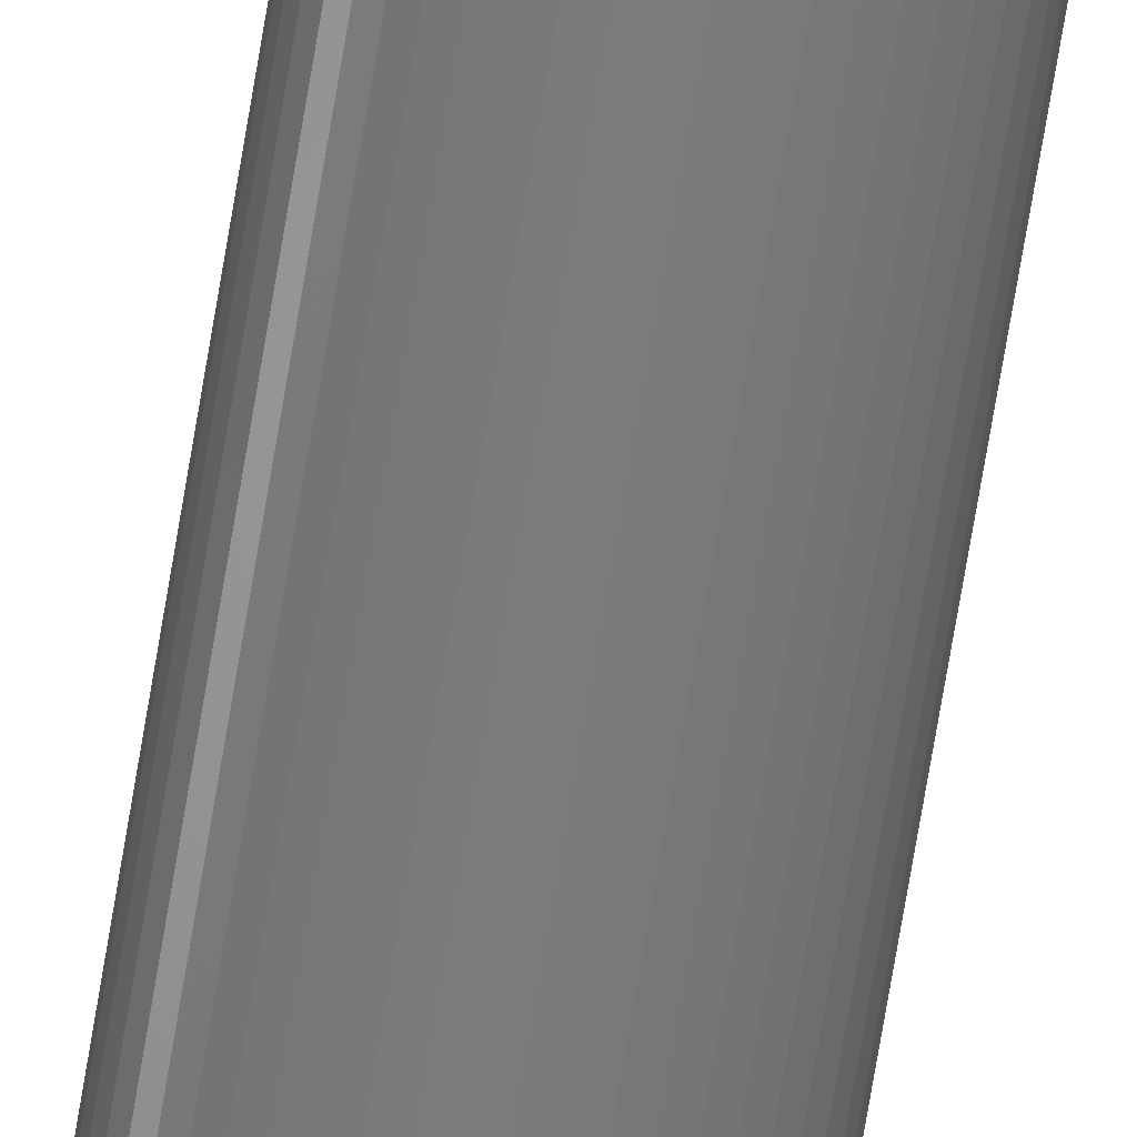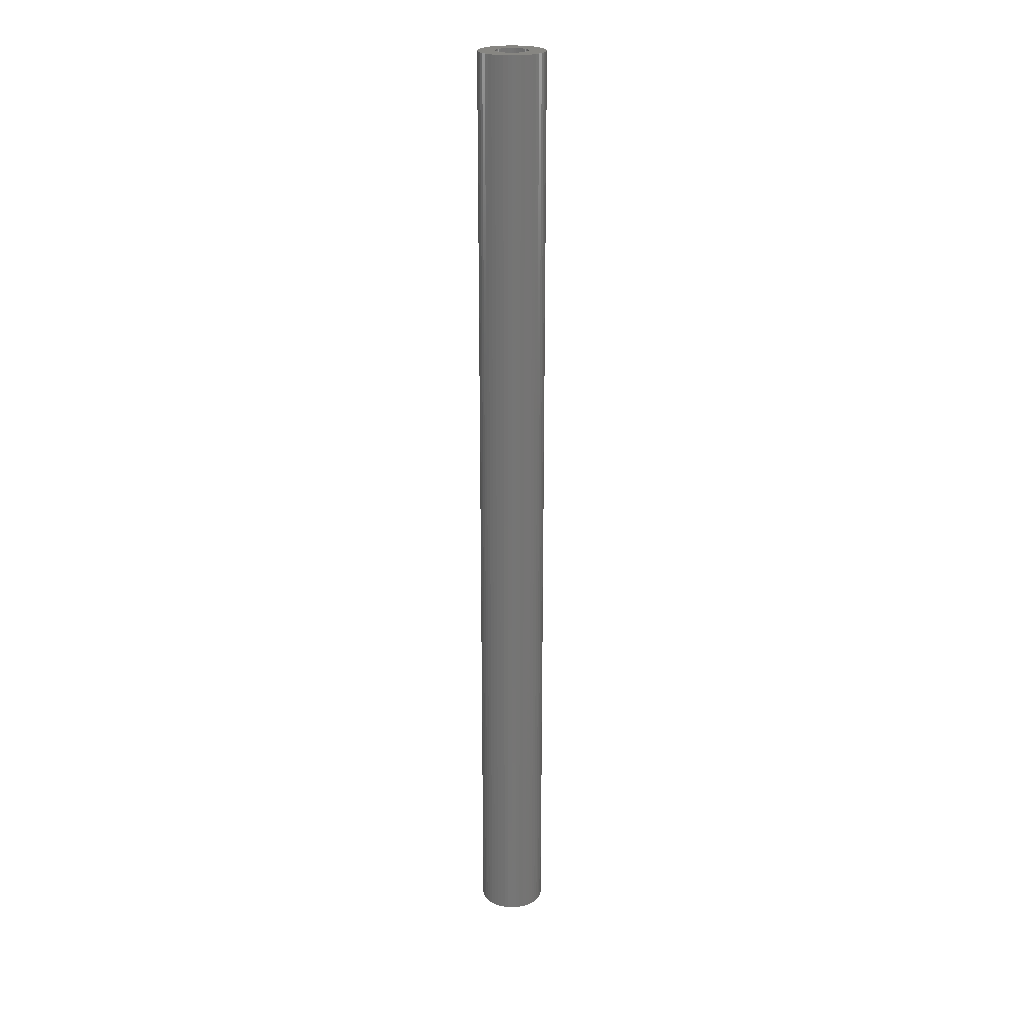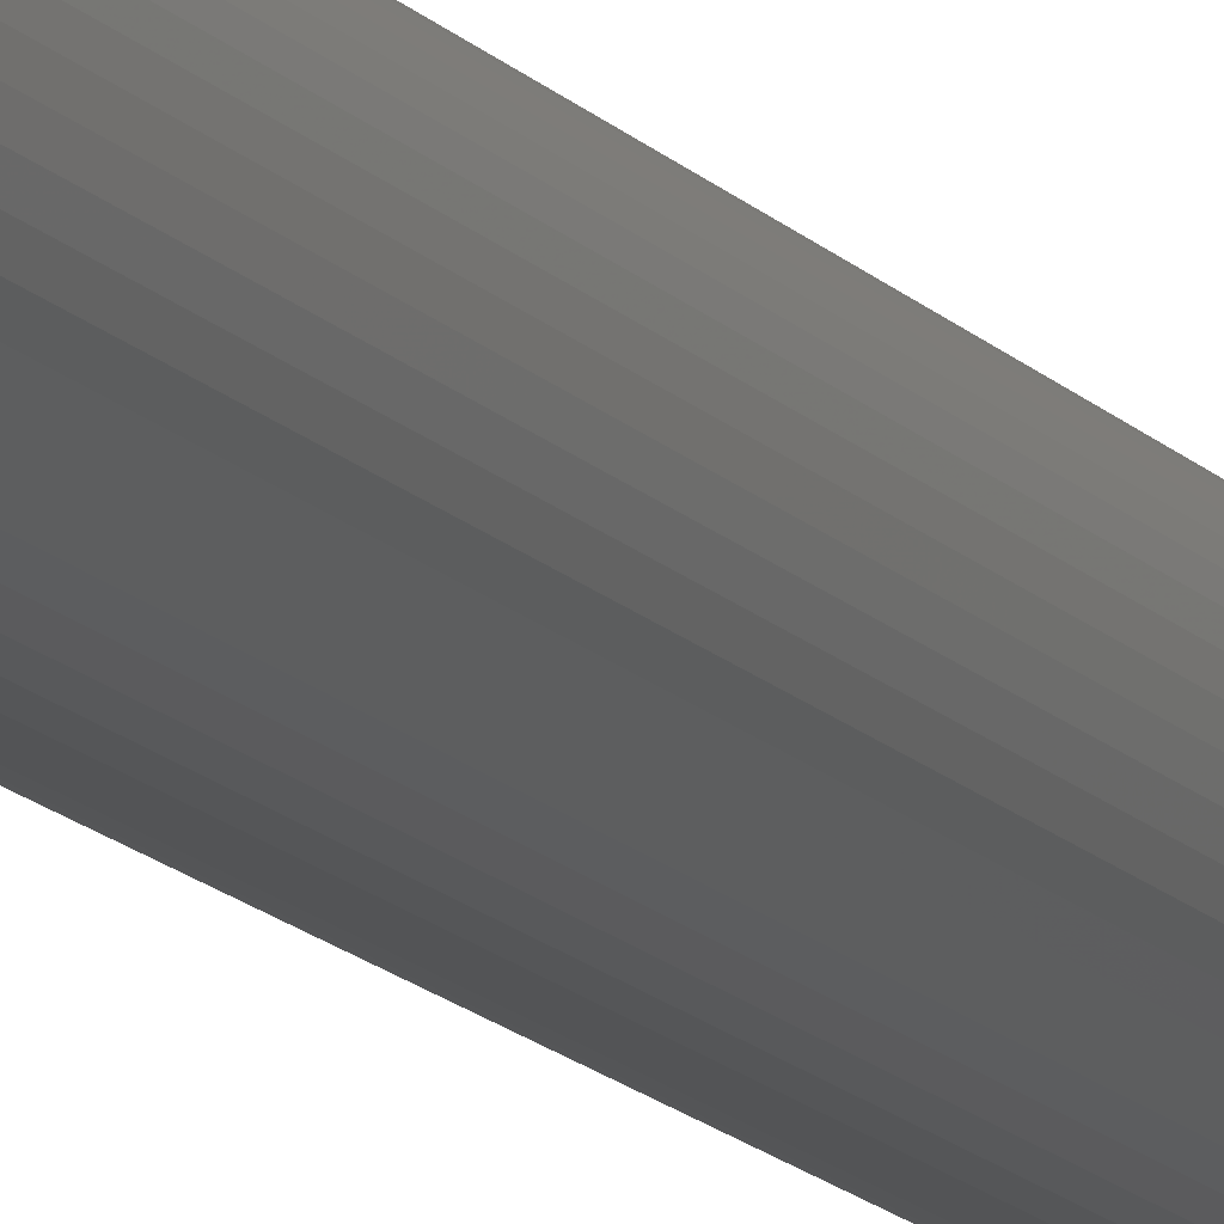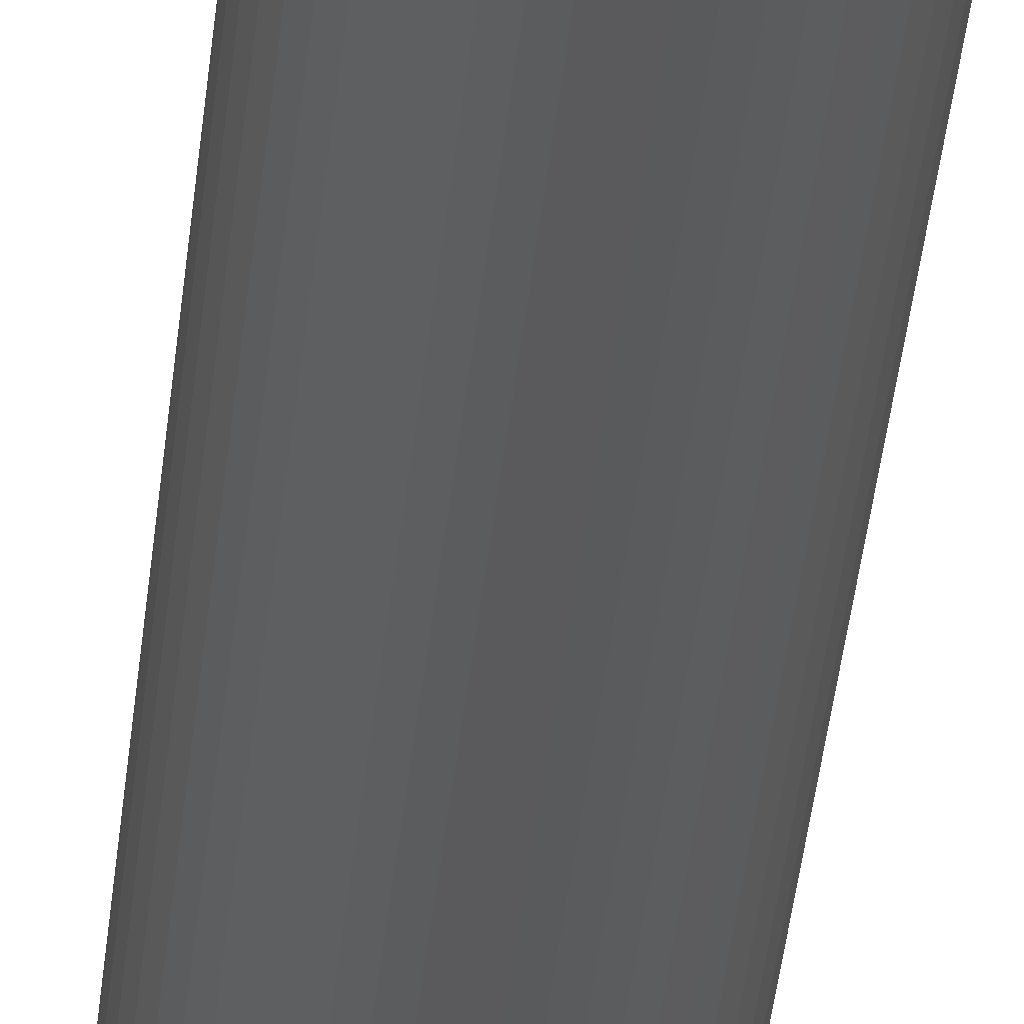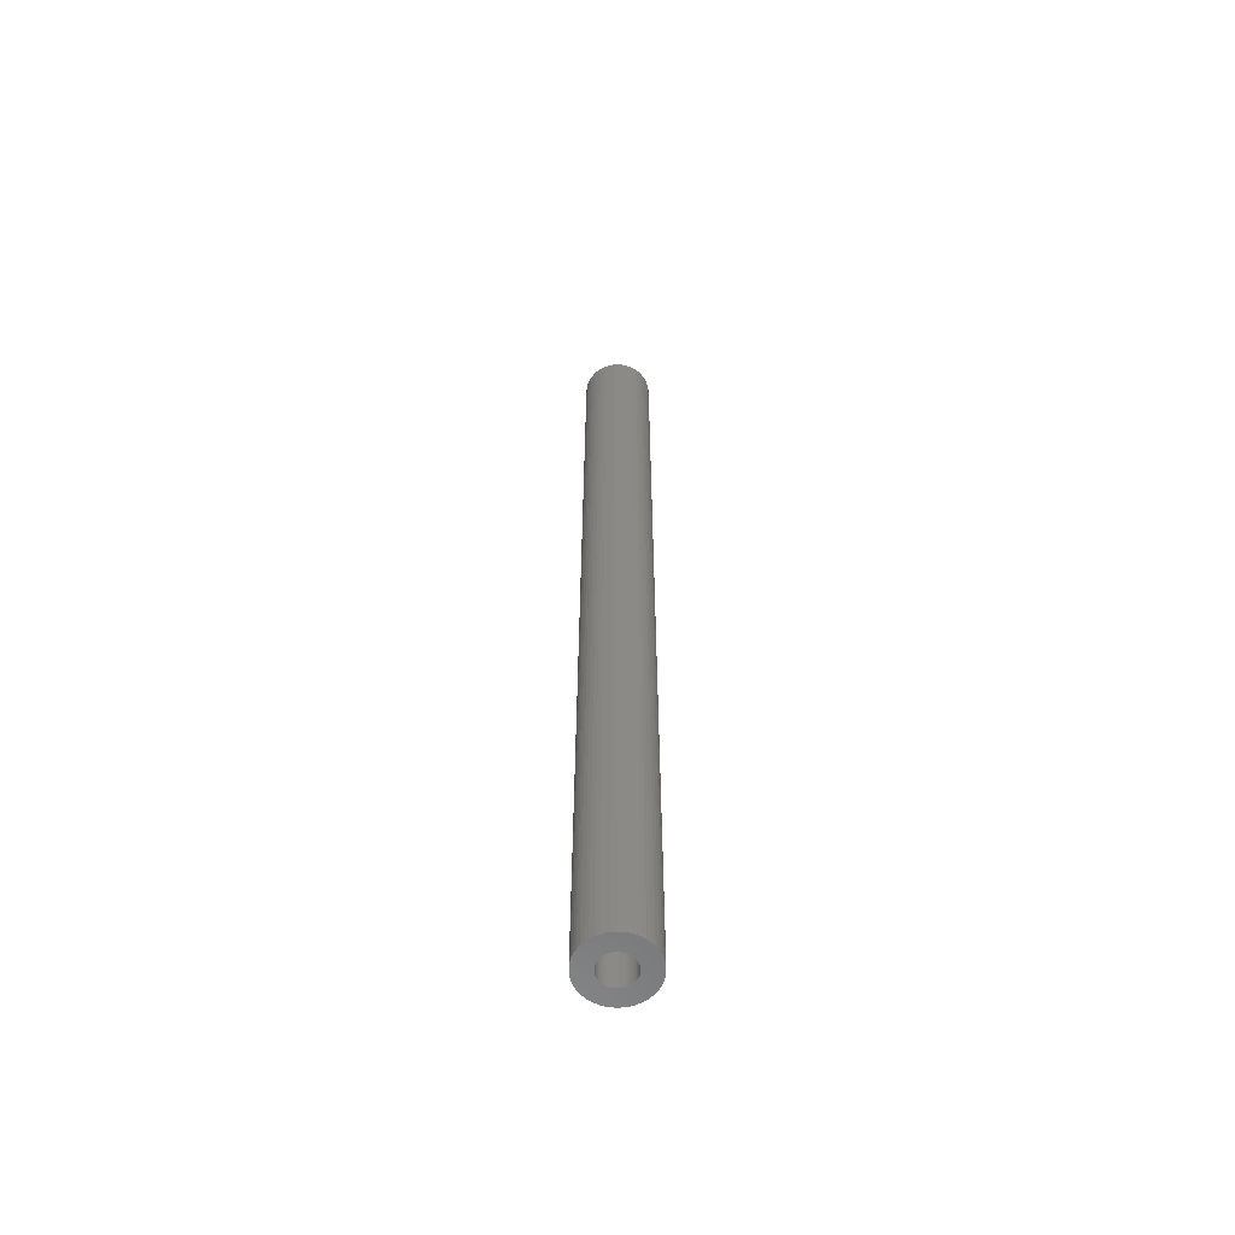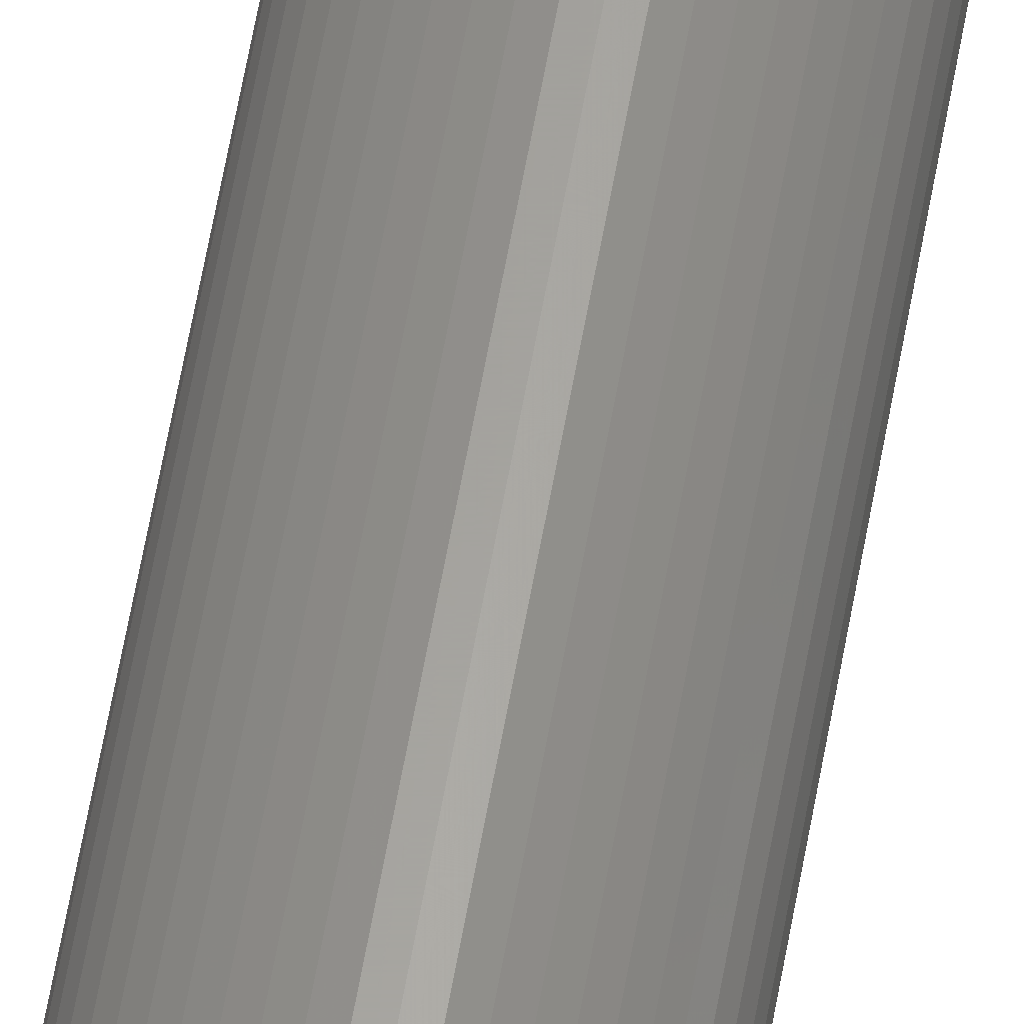
<metadata>
{"format":"stl","ext":"stl","renderer":"f3d","projection":"perspective","resolution":1024,"background":"white","views":[{"elev":-74.6,"azim":170.4,"up":"+Y"},{"elev":22.7,"azim":-82.8,"up":"+Z"},{"elev":-12.2,"azim":-158.2,"up":"+Y"},{"elev":-24.3,"azim":-3.7,"up":"+Y"},{"elev":-59.7,"azim":-76.0,"up":"+Z"},{"elev":62.0,"azim":10.1,"up":"+Y"}]}
</metadata>
<code>
# stl→obj: 200 verts, 400 faces
v 3.022 1.196 46.5
v 2.848 1.566 -46.5
v 2.848 1.566 46.5
v 3.022 1.196 -46.5
v 2.629 1.91 -46.5
v 2.629 1.91 46.5
v 1.004 3.091 -46.5
v 0.609 3.192 46.5
v 1.004 3.091 46.5
v 0.609 3.192 -46.5
v 1.384 2.941 -46.5
v 1.384 2.941 46.5
v -1.004 3.091 -46.5
v -1.384 2.941 46.5
v -1.004 3.091 46.5
v -1.384 2.941 -46.5
v -3.022 1.196 -46.5
v -2.848 1.566 46.5
v -2.848 1.566 -46.5
v -3.022 1.196 46.5
v 3.148 -0.8082 46.5
v 3.224 -0.4073 -46.5
v 3.224 -0.4073 46.5
v 3.148 -0.8082 -46.5
v 0.2041 3.244 46.5
v 0.2041 3.244 -46.5
v 2.072 2.504 -46.5
v 1.741 2.744 46.5
v 2.072 2.504 46.5
v 1.741 2.744 -46.5
v -3.224 0.4073 -46.5
v -3.148 0.8082 46.5
v -3.148 0.8082 -46.5
v -3.224 0.4073 46.5
v -2.629 1.91 -46.5
v -2.369 2.225 46.5
v -2.369 2.225 -46.5
v -2.629 1.91 46.5
v -1.741 2.744 46.5
v -1.741 2.744 -46.5
v -0.2041 3.244 -46.5
v -0.609 3.192 46.5
v -0.2041 3.244 46.5
v -0.609 3.192 -46.5
v 3.25 0 46.5
v 3.224 0.4073 -46.5
v 3.224 0.4073 46.5
v 3.25 0 -46.5
v 3.022 -1.196 46.5
v 3.022 -1.196 -46.5
v 1.741 -2.744 -46.5
v 2.072 -2.504 46.5
v 1.741 -2.744 46.5
v 2.072 -2.504 -46.5
v 3.148 0.8082 -46.5
v 3.148 0.8082 46.5
v 2.369 2.225 -46.5
v 2.369 2.225 46.5
v -3.25 0 -46.5
v -3.25 0 46.5
v 1.55 0 46.5
v 1.538 0.1943 46.5
v 1.501 0.3855 46.5
v 1.538 -0.1943 46.5
v 1.441 0.5706 46.5
v 1.358 0.7467 46.5
v 1.501 -0.3855 46.5
v 1.254 0.9111 46.5
v 1.13 1.061 46.5
v 1.441 -0.5706 46.5
v 0.988 1.194 46.5
v 2.848 -1.566 46.5
v 1.358 -0.7467 46.5
v 0.8305 1.309 46.5
v 0.66 1.402 46.5
v 0.479 1.474 46.5
v 0.2904 1.523 46.5
v 0.09732 1.547 46.5
v -0.09732 1.547 46.5
v -0.2904 1.523 46.5
v -0.479 1.474 46.5
v -0.66 1.402 46.5
v -0.8305 1.309 46.5
v -0.988 1.194 46.5
v -2.072 2.504 46.5
v -1.13 1.061 46.5
v -1.254 0.9111 46.5
v -1.358 0.7467 46.5
v 2.629 -1.91 46.5
v 1.254 -0.9111 46.5
v 2.369 -2.225 46.5
v 1.13 -1.061 46.5
v 0.988 -1.194 46.5
v 0.8305 -1.309 46.5
v 1.384 -2.941 46.5
v 0.66 -1.402 46.5
v 1.004 -3.091 46.5
v 0.479 -1.474 46.5
v 0.609 -3.192 46.5
v 0.2904 -1.523 46.5
v 0.2041 -3.244 46.5
v 0.09732 -1.547 46.5
v -0.09732 -1.547 46.5
v -0.2041 -3.244 46.5
v -0.2904 -1.523 46.5
v -0.609 -3.192 46.5
v -0.479 -1.474 46.5
v -1.004 -3.091 46.5
v -0.66 -1.402 46.5
v -1.384 -2.941 46.5
v -0.8305 -1.309 46.5
v -1.741 -2.744 46.5
v -0.988 -1.194 46.5
v -2.072 -2.504 46.5
v -1.13 -1.061 46.5
v -2.369 -2.225 46.5
v -1.254 -0.9111 46.5
v -2.629 -1.91 46.5
v -1.358 -0.7467 46.5
v -2.848 -1.566 46.5
v -1.441 -0.5706 46.5
v -3.022 -1.196 46.5
v -1.501 -0.3855 46.5
v -3.148 -0.8082 46.5
v -1.538 -0.1943 46.5
v -3.224 -0.4073 46.5
v -1.55 0 46.5
v -1.441 0.5706 46.5
v -1.501 0.3855 46.5
v -1.538 0.1943 46.5
v -2.072 2.504 -46.5
v -0.2041 -3.244 -46.5
v 0.2041 -3.244 -46.5
v -3.022 -1.196 -46.5
v -3.148 -0.8082 -46.5
v -2.848 -1.566 -46.5
v 0.609 -3.192 -46.5
v 1.55 0 -46.5
v 1.538 -0.1943 -46.5
v 1.501 -0.3855 -46.5
v 1.538 0.1943 -46.5
v 1.441 -0.5706 -46.5
v 2.848 -1.566 -46.5
v 1.358 -0.7467 -46.5
v 2.629 -1.91 -46.5
v 1.501 0.3855 -46.5
v 1.254 -0.9111 -46.5
v 2.369 -2.225 -46.5
v 1.13 -1.061 -46.5
v 1.441 0.5706 -46.5
v 0.988 -1.194 -46.5
v 1.358 0.7467 -46.5
v 0.8305 -1.309 -46.5
v 1.384 -2.941 -46.5
v 0.66 -1.402 -46.5
v 1.004 -3.091 -46.5
v 0.479 -1.474 -46.5
v 0.2904 -1.523 -46.5
v 0.09732 -1.547 -46.5
v -0.09732 -1.547 -46.5
v -0.2904 -1.523 -46.5
v -0.609 -3.192 -46.5
v -0.479 -1.474 -46.5
v -1.004 -3.091 -46.5
v -0.66 -1.402 -46.5
v -1.384 -2.941 -46.5
v -0.8305 -1.309 -46.5
v -1.741 -2.744 -46.5
v -0.988 -1.194 -46.5
v -2.072 -2.504 -46.5
v -1.13 -1.061 -46.5
v -2.369 -2.225 -46.5
v -1.254 -0.9111 -46.5
v -2.629 -1.91 -46.5
v -1.358 -0.7467 -46.5
v 1.254 0.9111 -46.5
v 1.13 1.061 -46.5
v 0.988 1.194 -46.5
v 0.8305 1.309 -46.5
v 0.66 1.402 -46.5
v 0.479 1.474 -46.5
v 0.2904 1.523 -46.5
v 0.09732 1.547 -46.5
v -0.09732 1.547 -46.5
v -0.2904 1.523 -46.5
v -0.479 1.474 -46.5
v -0.66 1.402 -46.5
v -0.8305 1.309 -46.5
v -0.988 1.194 -46.5
v -1.13 1.061 -46.5
v -1.254 0.9111 -46.5
v -1.358 0.7467 -46.5
v -1.441 0.5706 -46.5
v -1.501 0.3855 -46.5
v -1.538 0.1943 -46.5
v -1.55 0 -46.5
v -1.441 -0.5706 -46.5
v -1.501 -0.3855 -46.5
v -1.538 -0.1943 -46.5
v -3.224 -0.4073 -46.5
f 1 2 3
f 2 1 4
f 3 5 6
f 5 3 2
f 7 8 9
f 8 7 10
f 11 9 12
f 9 11 7
f 13 14 15
f 14 13 16
f 17 18 19
f 18 17 20
f 21 22 23
f 22 21 24
f 10 25 8
f 25 10 26
f 27 28 29
f 28 27 30
f 31 32 33
f 32 31 34
f 35 36 37
f 36 35 38
f 16 39 14
f 39 16 40
f 41 42 43
f 42 41 44
f 45 46 47
f 46 45 48
f 49 24 21
f 24 49 50
f 51 52 53
f 52 51 54
f 47 55 56
f 55 47 46
f 56 4 1
f 4 56 55
f 57 29 58
f 29 57 27
f 6 57 58
f 57 6 5
f 26 43 25
f 43 26 41
f 30 12 28
f 12 30 11
f 59 34 31
f 34 59 60
f 61 45 47
f 62 47 56
f 45 61 23
f 63 56 1
f 64 23 61
f 65 1 3
f 23 64 21
f 66 3 6
f 67 21 64
f 68 6 58
f 21 67 49
f 69 58 29
f 70 49 67
f 71 29 28
f 49 70 72
f 73 72 70
f 47 62 61
f 56 63 62
f 1 65 63
f 74 28 12
f 3 66 65
f 6 68 66
f 58 69 68
f 75 12 9
f 29 71 69
f 28 74 71
f 12 75 74
f 76 9 8
f 9 76 75
f 8 77 76
f 25 77 8
f 25 78 77
f 25 79 78
f 43 79 25
f 43 80 79
f 42 80 43
f 80 42 81
f 15 81 42
f 81 15 82
f 14 82 15
f 82 14 83
f 39 83 14
f 83 39 84
f 85 84 39
f 84 85 86
f 36 86 85
f 86 36 87
f 38 87 36
f 87 38 88
f 18 88 38
f 72 73 89
f 90 89 73
f 89 90 91
f 92 91 90
f 91 92 52
f 93 52 92
f 52 93 53
f 94 53 93
f 53 94 95
f 96 95 94
f 95 96 97
f 98 97 96
f 97 98 99
f 100 99 98
f 100 101 99
f 102 101 100
f 103 101 102
f 103 104 101
f 105 104 103
f 106 105 107
f 105 106 104
f 108 107 109
f 110 109 111
f 112 111 113
f 107 108 106
f 114 113 115
f 116 115 117
f 118 117 119
f 109 110 108
f 120 119 121
f 122 121 123
f 124 123 125
f 126 125 127
f 88 18 128
f 111 112 110
f 20 128 18
f 113 114 112
f 128 20 129
f 115 116 114
f 32 129 20
f 117 118 116
f 129 32 130
f 119 120 118
f 34 130 32
f 121 122 120
f 130 34 127
f 123 124 122
f 60 127 34
f 125 126 124
f 127 60 126
f 33 20 17
f 20 33 32
f 19 38 35
f 38 19 18
f 44 15 42
f 15 44 13
f 40 85 39
f 85 40 131
f 131 36 85
f 36 131 37
f 23 48 45
f 48 23 22
f 132 101 104
f 101 132 133
f 134 124 135
f 124 134 122
f 136 122 134
f 122 136 120
f 133 99 101
f 99 133 137
f 138 48 22
f 139 22 24
f 48 138 46
f 140 24 50
f 141 46 138
f 142 50 143
f 46 141 55
f 144 143 145
f 146 55 141
f 147 145 148
f 55 146 4
f 149 148 54
f 150 4 146
f 151 54 51
f 4 150 2
f 152 2 150
f 22 139 138
f 24 140 139
f 50 142 140
f 153 51 154
f 143 144 142
f 145 147 144
f 148 149 147
f 155 154 156
f 54 151 149
f 51 153 151
f 154 155 153
f 157 156 137
f 156 157 155
f 137 158 157
f 133 158 137
f 133 159 158
f 133 160 159
f 132 160 133
f 132 161 160
f 162 161 132
f 161 162 163
f 164 163 162
f 163 164 165
f 166 165 164
f 165 166 167
f 168 167 166
f 167 168 169
f 170 169 168
f 169 170 171
f 172 171 170
f 171 172 173
f 174 173 172
f 173 174 175
f 136 175 174
f 2 152 5
f 176 5 152
f 5 176 57
f 177 57 176
f 57 177 27
f 178 27 177
f 27 178 30
f 179 30 178
f 30 179 11
f 180 11 179
f 11 180 7
f 181 7 180
f 7 181 10
f 182 10 181
f 182 26 10
f 183 26 182
f 184 26 183
f 184 41 26
f 185 41 184
f 44 185 186
f 185 44 41
f 13 186 187
f 16 187 188
f 40 188 189
f 186 13 44
f 131 189 190
f 37 190 191
f 35 191 192
f 187 16 13
f 19 192 193
f 17 193 194
f 33 194 195
f 31 195 196
f 175 136 197
f 188 40 16
f 134 197 136
f 189 131 40
f 197 134 198
f 190 37 131
f 135 198 134
f 191 35 37
f 198 135 199
f 192 19 35
f 200 199 135
f 193 17 19
f 199 200 196
f 194 33 17
f 59 196 200
f 195 31 33
f 196 59 31
f 137 97 99
f 97 137 156
f 154 53 95
f 53 154 51
f 156 95 97
f 95 156 154
f 54 91 52
f 91 54 148
f 72 50 49
f 50 72 143
f 89 143 72
f 143 89 145
f 170 112 114
f 112 170 168
f 164 106 108
f 106 164 162
f 162 104 106
f 104 162 132
f 172 118 174
f 118 172 116
f 172 114 116
f 114 172 170
f 135 126 200
f 126 135 124
f 200 60 59
f 60 200 126
f 91 145 89
f 145 91 148
f 168 110 112
f 110 168 166
f 174 120 136
f 120 174 118
f 166 108 110
f 108 166 164
f 138 62 141
f 62 138 61
f 127 195 130
f 195 127 196
f 184 78 79
f 78 184 183
f 159 103 102
f 103 159 160
f 178 69 71
f 69 178 177
f 190 84 86
f 84 190 189
f 187 81 82
f 81 187 186
f 150 66 152
f 66 150 65
f 152 68 176
f 68 152 66
f 181 75 76
f 75 181 180
f 182 76 77
f 76 182 181
f 179 71 74
f 71 179 178
f 128 192 88
f 192 128 193
f 87 190 86
f 190 87 191
f 129 193 128
f 193 129 194
f 188 82 83
f 82 188 187
f 186 80 81
f 80 186 185
f 155 98 96
f 98 155 157
f 146 65 150
f 65 146 63
f 141 63 146
f 63 141 62
f 176 69 177
f 69 176 68
f 183 77 78
f 77 183 182
f 180 74 75
f 74 180 179
f 88 191 87
f 191 88 192
f 130 194 129
f 194 130 195
f 189 83 84
f 83 189 188
f 185 79 80
f 79 185 184
f 142 67 140
f 67 142 70
f 140 64 139
f 64 140 67
f 119 197 121
f 197 119 175
f 115 173 117
f 173 115 171
f 158 102 100
f 102 158 159
f 151 94 93
f 94 151 153
f 147 73 144
f 73 147 90
f 139 61 138
f 61 139 64
f 161 107 105
f 107 161 163
f 121 198 123
f 198 121 197
f 125 196 127
f 196 125 199
f 149 90 147
f 90 149 92
f 153 96 94
f 96 153 155
f 144 70 142
f 70 144 73
f 160 105 103
f 105 160 161
f 117 175 119
f 175 117 173
f 123 199 125
f 199 123 198
f 149 93 92
f 93 149 151
f 157 100 98
f 100 157 158
f 169 115 113
f 115 169 171
f 167 113 111
f 113 167 169
f 163 109 107
f 109 163 165
f 165 111 109
f 111 165 167

</code>
